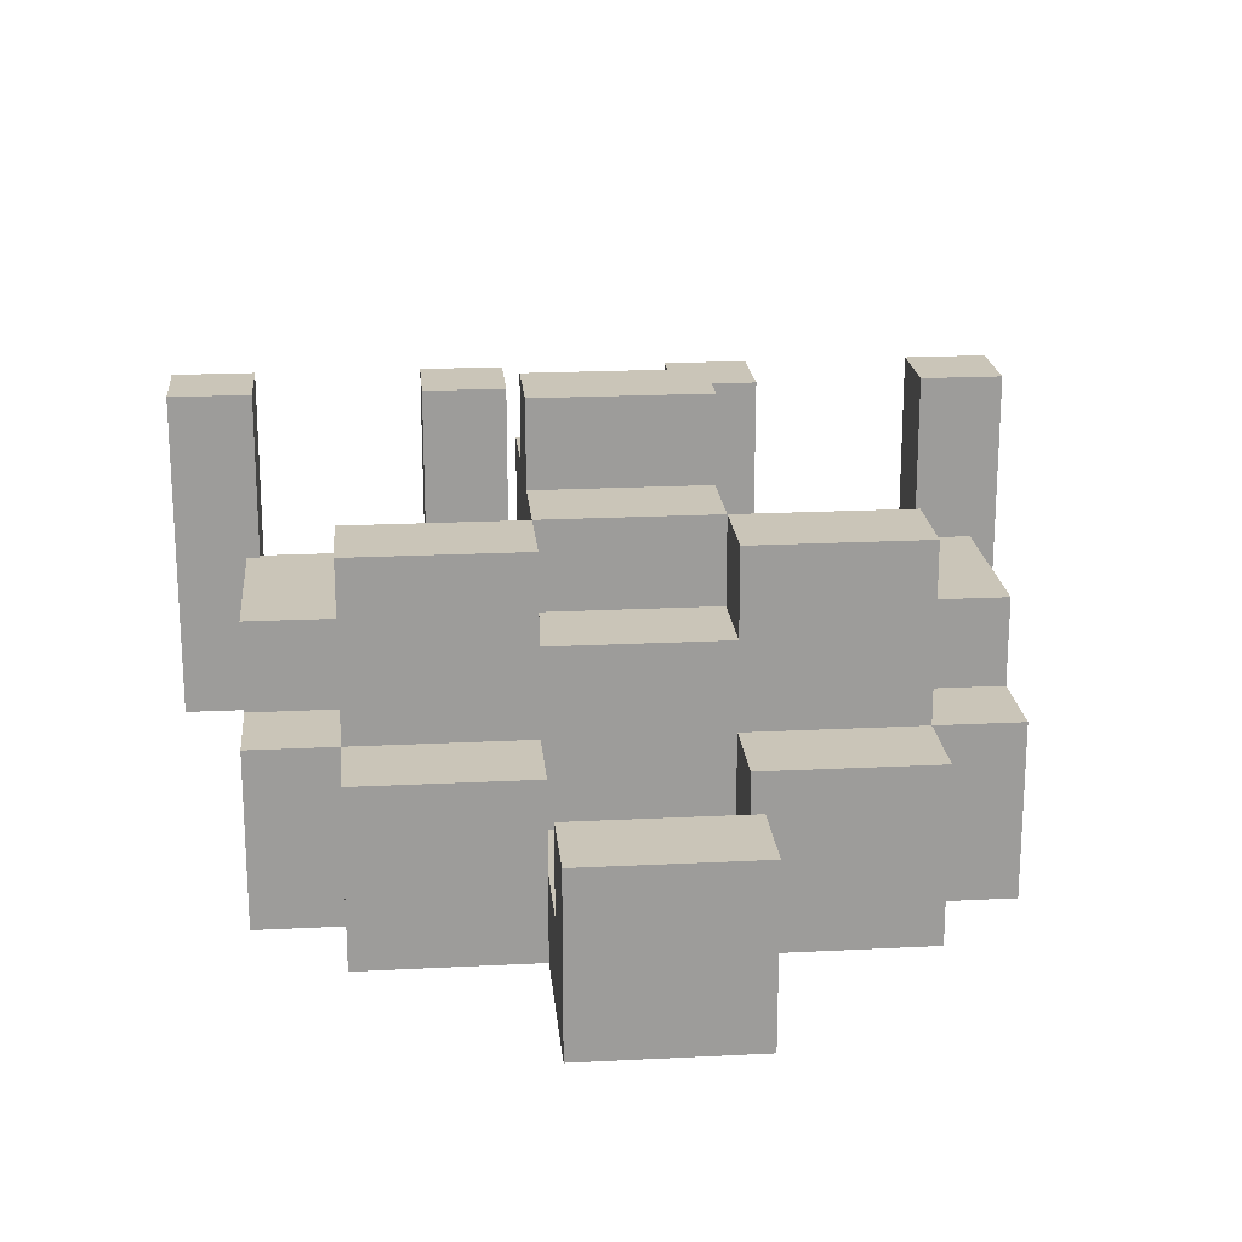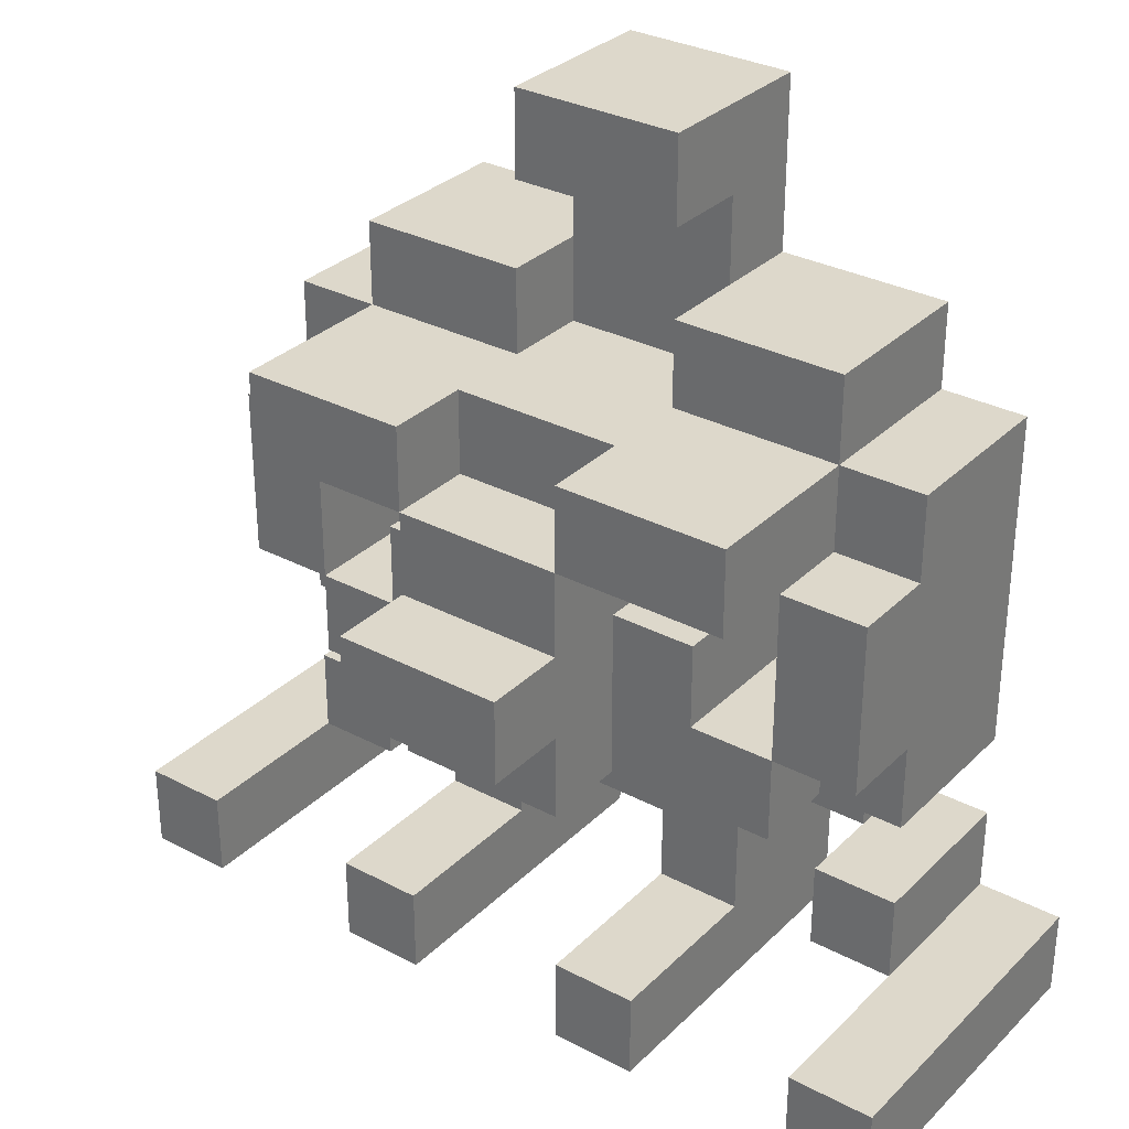
<metadata>
{"format":"obj","ext":"obj","renderer":"f3d","projection":"perspective","resolution":1024,"background":"white","views":[{"elev":20.4,"azim":174.7,"up":"+Z"},{"elev":31.5,"azim":36.7,"up":"+Y"}]}
</metadata>
<code>
o
v -0.5 0 -0.1
v -0.5 0 -0.4
v -0.5 0 -0.5
v -0.5 0.1 -0.1
v -0.5 0.1 -0.4
v -0.5 0.1 -0.5
v -0.4 0.1 -0.3
v -0.4 0.1 -0.4
v -0.4 0.1 -0.5
v -0.4 0.2 -0.3
v -0.4 0.2 -0.4
v -0.4 0.2 -0.5
v -0.4 0.3 -0.3
v -0.4 0.3 -0.4
v -0.4 0.3 -0.5
v -0.4 0.4 -0.2
v -0.4 0.4 -0.3
v -0.4 0.6 -0.2
v -0.4 0.6 -0.3
v -0.4 0.7 -0.3
v -0.4 0.7 -0.4
v -0.4 0.7 -0.5
v -0.3 0.2 -0.4
v -0.3 0.2 -0.5
v -0.3 0.3 -0.2
v -0.3 0.3 -0.3
v -0.3 0.3 -0.4
v -0.3 0.3 -0.5
v -0.3 0.4 -0.2
v -0.3 0.4 -0.3
v -0.3 0.6 -0.1
v -0.3 0.6 -0.2
v -0.3 0.6 -0.3
v -0.3 0.7 -0.1
v -0.3 0.7 -0.3
v -0.3 0.7 -0.4
v -0.3 0.7 -0.5
v -0.3 0.8 -0.3
v -0.3 0.8 -0.4
v -0.3 0.8 -0.5
v -0.2 0 -0.1
v -0.2 0 -0.4
v -0.2 0 -0.5
v -0.2 0.1 -0.1
v -0.2 0.1 -0.3
v -0.2 0.2 -0.4
v -0.2 0.2 -0.5
v -0.2 0.3 -0.3
v -0.2 0.3 -0.4
v -0.2 0.4 -0.2
v -0.2 0.4 -0.4
v -0.2 0.5 -0.2
v -0.2 0.5 -0.4
v -0.1 0.3 -0.1
v -0.1 0.3 -0.2
v -0.1 0.4 0
v -0.1 0.4 -0.1
v -0.1 0.4 -0.2
v -0.1 0.5 0
v -0.1 0.5 -0.1
v -0.1 0.5 -0.2
v -0.1 0.5 -0.4
v -0.1 0.6 -0.1
v -0.1 0.6 -0.4
v -0.1 0.8 -0.4
v -0.1 0.8 -0.5
v -0.1 0.9 -0.3
v -0.1 0.9 -0.4
v -0.1 1 -0.3
v -0.1 1 -0.4
v -0.1 1 -0.5
v 0.1 0 -0.1
v 0.1 0 -0.4
v 0.1 0 -0.5
v 0.1 0.1 -0.1
v 0.1 0.1 -0.3
v 0.1 0.1 -0.4
v 0.1 0.1 -0.5
v 0.1 0.3 -0.3
v 0.1 0.3 -0.4
v 0.1 0.6 -0.1
v 0.1 0.6 -0.2
v 0.1 0.7 -0.1
v 0.1 0.7 -0.2
v 0.1 0.7 -0.3
v 0.1 0.7 -0.4
v 0.1 0.8 -0.3
v 0.1 0.8 -0.4
v 0.3 0.1 -0.3
v 0.3 0.1 -0.4
v 0.3 0.1 -0.5
v 0.3 0.2 -0.3
v 0.3 0.2 -0.4
v 0.3 0.2 -0.5
v 0.3 0.4 -0.2
v 0.3 0.4 -0.4
v 0.3 0.6 -0.2
v 0.3 0.6 -0.4
v 0.4 0 -0.1
v 0.4 0 -0.4
v 0.4 0 -0.5
v 0.4 0.1 -0.1
v 0.4 0.1 -0.3
v 0.4 0.1 -0.4
v 0.4 0.1 -0.5
v -0.4 0 -0.1
v -0.4 0 -0.4
v -0.4 0 -0.5
v -0.4 0.1 -0.1
v -0.4 0.1 -0.3
v -0.4 0.1 -0.4
v -0.4 0.1 -0.5
v -0.3 0.1 -0.3
v -0.3 0.1 -0.4
v -0.3 0.1 -0.5
v -0.3 0.2 -0.3
v -0.3 0.2 -0.4
v -0.3 0.2 -0.5
v -0.3 0.4 -0.2
v -0.3 0.4 -0.4
v -0.3 0.6 -0.2
v -0.3 0.6 -0.4
v -0.1 0 -0.1
v -0.1 0 -0.4
v -0.1 0 -0.5
v -0.1 0.1 -0.1
v -0.1 0.1 -0.3
v -0.1 0.1 -0.4
v -0.1 0.1 -0.5
v -0.1 0.3 -0.3
v -0.1 0.3 -0.4
v -0.1 0.6 -0.1
v -0.1 0.6 -0.2
v -0.1 0.7 -0.1
v -0.1 0.7 -0.2
v -0.1 0.7 -0.3
v -0.1 0.7 -0.4
v -0.1 0.8 -0.3
v -0.1 0.8 -0.4
v 0.1 0.3 -0.1
v 0.1 0.3 -0.2
v 0.1 0.4 0
v 0.1 0.4 -0.1
v 0.1 0.4 -0.2
v 0.1 0.5 0
v 0.1 0.5 -0.1
v 0.1 0.5 -0.2
v 0.1 0.5 -0.4
v 0.1 0.6 -0.1
v 0.1 0.6 -0.4
v 0.1 0.8 -0.4
v 0.1 0.8 -0.5
v 0.1 0.9 -0.3
v 0.1 0.9 -0.4
v 0.1 1 -0.3
v 0.1 1 -0.4
v 0.1 1 -0.5
v 0.2 0 -0.1
v 0.2 0 -0.4
v 0.2 0 -0.5
v 0.2 0.1 -0.1
v 0.2 0.1 -0.3
v 0.2 0.2 -0.4
v 0.2 0.2 -0.5
v 0.2 0.3 -0.3
v 0.2 0.3 -0.4
v 0.2 0.4 -0.2
v 0.2 0.4 -0.4
v 0.2 0.5 -0.2
v 0.2 0.5 -0.4
v 0.3 0.2 -0.4
v 0.3 0.2 -0.5
v 0.3 0.3 -0.2
v 0.3 0.3 -0.3
v 0.3 0.3 -0.4
v 0.3 0.3 -0.5
v 0.3 0.4 -0.2
v 0.3 0.4 -0.3
v 0.3 0.6 -0.1
v 0.3 0.6 -0.2
v 0.3 0.6 -0.3
v 0.3 0.7 -0.1
v 0.3 0.7 -0.3
v 0.3 0.7 -0.4
v 0.3 0.7 -0.5
v 0.3 0.8 -0.3
v 0.3 0.8 -0.4
v 0.3 0.8 -0.5
v 0.4 0.1 -0.3
v 0.4 0.1 -0.4
v 0.4 0.1 -0.5
v 0.4 0.2 -0.3
v 0.4 0.2 -0.4
v 0.4 0.2 -0.5
v 0.4 0.3 -0.3
v 0.4 0.3 -0.4
v 0.4 0.3 -0.5
v 0.4 0.4 -0.2
v 0.4 0.4 -0.3
v 0.4 0.6 -0.2
v 0.4 0.6 -0.3
v 0.4 0.7 -0.3
v 0.4 0.7 -0.4
v 0.4 0.7 -0.5
v 0.5 0 -0.1
v 0.5 0 -0.4
v 0.5 0 -0.5
v 0.5 0.1 -0.1
v 0.5 0.1 -0.4
v 0.5 0.1 -0.5
v -0.1 0.4 0
v -0.1 0.5 0
v 0.1 0.4 0
v 0.1 0.5 0
v -0.5 0 -0.1
v -0.5 0.1 -0.1
v -0.4 0 -0.1
v -0.4 0.1 -0.1
v -0.3 0.6 -0.1
v -0.3 0.7 -0.1
v -0.2 0 -0.1
v -0.2 0.1 -0.1
v -0.1 0 -0.1
v -0.1 0.1 -0.1
v -0.1 0.3 -0.1
v -0.1 0.4 -0.1
v -0.1 0.5 -0.1
v -0.1 0.6 -0.1
v -0.1 0.7 -0.1
v 0.1 0 -0.1
v 0.1 0.1 -0.1
v 0.1 0.3 -0.1
v 0.1 0.4 -0.1
v 0.1 0.5 -0.1
v 0.1 0.6 -0.1
v 0.1 0.7 -0.1
v 0.2 0 -0.1
v 0.2 0.1 -0.1
v 0.3 0.6 -0.1
v 0.3 0.7 -0.1
v 0.4 0 -0.1
v 0.4 0.1 -0.1
v 0.5 0 -0.1
v 0.5 0.1 -0.1
v -0.4 0.4 -0.2
v -0.4 0.6 -0.2
v -0.3 0.3 -0.2
v -0.3 0.4 -0.2
v -0.3 0.6 -0.2
v -0.2 0.4 -0.2
v -0.2 0.5 -0.2
v -0.1 0.3 -0.2
v -0.1 0.4 -0.2
v -0.1 0.5 -0.2
v -0.1 0.6 -0.2
v -0.1 0.7 -0.2
v 0.1 0.3 -0.2
v 0.1 0.4 -0.2
v 0.1 0.5 -0.2
v 0.1 0.6 -0.2
v 0.1 0.7 -0.2
v 0.2 0.4 -0.2
v 0.2 0.5 -0.2
v 0.3 0.3 -0.2
v 0.3 0.4 -0.2
v 0.3 0.6 -0.2
v 0.4 0.4 -0.2
v 0.4 0.6 -0.2
v -0.4 0.1 -0.3
v -0.4 0.2 -0.3
v -0.4 0.3 -0.3
v -0.4 0.4 -0.3
v -0.4 0.6 -0.3
v -0.4 0.7 -0.3
v -0.3 0.1 -0.3
v -0.3 0.2 -0.3
v -0.3 0.3 -0.3
v -0.3 0.4 -0.3
v -0.3 0.6 -0.3
v -0.3 0.7 -0.3
v -0.3 0.8 -0.3
v -0.2 0.1 -0.3
v -0.2 0.3 -0.3
v -0.1 0.1 -0.3
v -0.1 0.3 -0.3
v -0.1 0.7 -0.3
v -0.1 0.8 -0.3
v -0.1 0.9 -0.3
v -0.1 1 -0.3
v 0.1 0.1 -0.3
v 0.1 0.3 -0.3
v 0.1 0.7 -0.3
v 0.1 0.8 -0.3
v 0.1 0.9 -0.3
v 0.1 1 -0.3
v 0.2 0.1 -0.3
v 0.2 0.3 -0.3
v 0.3 0.1 -0.3
v 0.3 0.2 -0.3
v 0.3 0.3 -0.3
v 0.3 0.4 -0.3
v 0.3 0.6 -0.3
v 0.3 0.7 -0.3
v 0.3 0.8 -0.3
v 0.4 0.1 -0.3
v 0.4 0.2 -0.3
v 0.4 0.3 -0.3
v 0.4 0.4 -0.3
v 0.4 0.6 -0.3
v 0.4 0.7 -0.3
v -0.3 0.2 -0.4
v -0.3 0.3 -0.4
v -0.3 0.4 -0.4
v -0.3 0.6 -0.4
v -0.2 0.2 -0.4
v -0.2 0.3 -0.4
v -0.2 0.4 -0.4
v -0.2 0.5 -0.4
v -0.1 0.1 -0.4
v -0.1 0.3 -0.4
v -0.1 0.5 -0.4
v -0.1 0.6 -0.4
v -0.1 0.7 -0.4
v -0.1 0.8 -0.4
v -0.1 0.9 -0.4
v 0.1 0.1 -0.4
v 0.1 0.3 -0.4
v 0.1 0.5 -0.4
v 0.1 0.6 -0.4
v 0.1 0.7 -0.4
v 0.1 0.8 -0.4
v 0.1 0.9 -0.4
v 0.2 0.2 -0.4
v 0.2 0.3 -0.4
v 0.2 0.4 -0.4
v 0.2 0.5 -0.4
v 0.3 0.2 -0.4
v 0.3 0.3 -0.4
v 0.3 0.4 -0.4
v 0.3 0.6 -0.4
v -0.5 0 -0.5
v -0.5 0.1 -0.5
v -0.4 0 -0.5
v -0.4 0.1 -0.5
v -0.4 0.2 -0.5
v -0.4 0.3 -0.5
v -0.4 0.7 -0.5
v -0.3 0.1 -0.5
v -0.3 0.2 -0.5
v -0.3 0.3 -0.5
v -0.3 0.4 -0.5
v -0.3 0.6 -0.5
v -0.3 0.7 -0.5
v -0.3 0.8 -0.5
v -0.2 0 -0.5
v -0.2 0.2 -0.5
v -0.2 0.4 -0.5
v -0.2 0.5 -0.5
v -0.1 0 -0.5
v -0.1 0.1 -0.5
v -0.1 0.4 -0.5
v -0.1 0.5 -0.5
v -0.1 0.6 -0.5
v -0.1 0.8 -0.5
v -0.1 1 -0.5
v 0.1 0 -0.5
v 0.1 0.1 -0.5
v 0.1 0.4 -0.5
v 0.1 0.5 -0.5
v 0.1 0.6 -0.5
v 0.1 0.8 -0.5
v 0.1 1 -0.5
v 0.2 0 -0.5
v 0.2 0.2 -0.5
v 0.2 0.4 -0.5
v 0.2 0.5 -0.5
v 0.3 0.1 -0.5
v 0.3 0.2 -0.5
v 0.3 0.3 -0.5
v 0.3 0.4 -0.5
v 0.3 0.6 -0.5
v 0.3 0.7 -0.5
v 0.3 0.8 -0.5
v 0.4 0 -0.5
v 0.4 0.1 -0.5
v 0.4 0.2 -0.5
v 0.4 0.3 -0.5
v 0.4 0.7 -0.5
v 0.5 0 -0.5
v 0.5 0.1 -0.5
v -0.5 0 -0.1
v -0.4 0 -0.1
v -0.2 0 -0.1
v -0.1 0 -0.1
v 0.1 0 -0.1
v 0.2 0 -0.1
v 0.4 0 -0.1
v 0.5 0 -0.1
v -0.5 0 -0.4
v -0.4 0 -0.4
v -0.2 0 -0.4
v -0.1 0 -0.4
v 0.1 0 -0.4
v 0.2 0 -0.4
v 0.4 0 -0.4
v 0.5 0 -0.4
v -0.5 0 -0.5
v -0.4 0 -0.5
v -0.2 0 -0.5
v -0.1 0 -0.5
v 0.1 0 -0.5
v 0.2 0 -0.5
v 0.4 0 -0.5
v 0.5 0 -0.5
v -0.4 0.1 -0.3
v -0.3 0.1 -0.3
v 0.3 0.1 -0.3
v 0.4 0.1 -0.3
v -0.4 0.1 -0.4
v -0.3 0.1 -0.4
v -0.1 0.1 -0.4
v 0.1 0.1 -0.4
v 0.3 0.1 -0.4
v 0.4 0.1 -0.4
v -0.4 0.1 -0.5
v -0.3 0.1 -0.5
v -0.1 0.1 -0.5
v 0.1 0.1 -0.5
v 0.3 0.1 -0.5
v 0.4 0.1 -0.5
v -0.3 0.2 -0.4
v -0.2 0.2 -0.4
v 0.2 0.2 -0.4
v 0.3 0.2 -0.4
v -0.3 0.2 -0.5
v -0.2 0.2 -0.5
v 0.2 0.2 -0.5
v 0.3 0.2 -0.5
v -0.1 0.3 -0.1
v 0.1 0.3 -0.1
v -0.3 0.3 -0.2
v -0.1 0.3 -0.2
v 0.1 0.3 -0.2
v 0.3 0.3 -0.2
v -0.4 0.3 -0.3
v -0.3 0.3 -0.3
v -0.2 0.3 -0.3
v -0.1 0.3 -0.3
v 0.1 0.3 -0.3
v 0.2 0.3 -0.3
v 0.3 0.3 -0.3
v 0.4 0.3 -0.3
v -0.4 0.3 -0.4
v -0.3 0.3 -0.4
v -0.2 0.3 -0.4
v -0.1 0.3 -0.4
v 0.1 0.3 -0.4
v 0.2 0.3 -0.4
v 0.3 0.3 -0.4
v 0.4 0.3 -0.4
v -0.4 0.3 -0.5
v -0.3 0.3 -0.5
v 0.3 0.3 -0.5
v 0.4 0.3 -0.5
v -0.1 0.4 0
v 0.1 0.4 0
v -0.1 0.4 -0.1
v 0.1 0.4 -0.1
v -0.4 0.4 -0.2
v -0.3 0.4 -0.2
v 0.3 0.4 -0.2
v 0.4 0.4 -0.2
v -0.4 0.4 -0.3
v -0.3 0.4 -0.3
v 0.3 0.4 -0.3
v 0.4 0.4 -0.3
v -0.3 0.6 -0.1
v -0.1 0.6 -0.1
v 0.1 0.6 -0.1
v 0.3 0.6 -0.1
v -0.3 0.6 -0.2
v 0.3 0.6 -0.2
v -0.3 0.6 -0.4
v -0.1 0.6 -0.4
v 0.1 0.6 -0.4
v 0.3 0.6 -0.4
v -0.1 0.9 -0.3
v 0.1 0.9 -0.3
v -0.1 0.9 -0.4
v 0.1 0.9 -0.4
v -0.5 0.1 -0.1
v -0.4 0.1 -0.1
v -0.2 0.1 -0.1
v -0.1 0.1 -0.1
v 0.1 0.1 -0.1
v 0.2 0.1 -0.1
v 0.4 0.1 -0.1
v 0.5 0.1 -0.1
v -0.4 0.1 -0.3
v -0.2 0.1 -0.3
v -0.1 0.1 -0.3
v 0.1 0.1 -0.3
v 0.2 0.1 -0.3
v 0.4 0.1 -0.3
v -0.5 0.1 -0.4
v -0.4 0.1 -0.4
v 0.4 0.1 -0.4
v 0.5 0.1 -0.4
v -0.5 0.1 -0.5
v -0.4 0.1 -0.5
v 0.4 0.1 -0.5
v 0.5 0.1 -0.5
v -0.4 0.2 -0.3
v -0.3 0.2 -0.3
v 0.3 0.2 -0.3
v 0.4 0.2 -0.3
v -0.4 0.2 -0.4
v -0.3 0.2 -0.4
v 0.3 0.2 -0.4
v 0.4 0.2 -0.4
v -0.4 0.2 -0.5
v -0.3 0.2 -0.5
v 0.3 0.2 -0.5
v 0.4 0.2 -0.5
v -0.3 0.4 -0.2
v -0.2 0.4 -0.2
v 0.2 0.4 -0.2
v 0.3 0.4 -0.2
v -0.3 0.4 -0.4
v -0.2 0.4 -0.4
v 0.2 0.4 -0.4
v 0.3 0.4 -0.4
v -0.1 0.5 0
v 0.1 0.5 0
v -0.1 0.5 -0.1
v 0.1 0.5 -0.1
v -0.2 0.5 -0.2
v -0.1 0.5 -0.2
v 0.1 0.5 -0.2
v 0.2 0.5 -0.2
v -0.2 0.5 -0.4
v -0.1 0.5 -0.4
v 0.1 0.5 -0.4
v 0.2 0.5 -0.4
v -0.1 0.6 -0.1
v 0.1 0.6 -0.1
v -0.4 0.6 -0.2
v -0.3 0.6 -0.2
v -0.1 0.6 -0.2
v 0.1 0.6 -0.2
v 0.3 0.6 -0.2
v 0.4 0.6 -0.2
v -0.4 0.6 -0.3
v -0.3 0.6 -0.3
v 0.3 0.6 -0.3
v 0.4 0.6 -0.3
v -0.3 0.7 -0.1
v -0.1 0.7 -0.1
v 0.1 0.7 -0.1
v 0.3 0.7 -0.1
v -0.1 0.7 -0.2
v 0.1 0.7 -0.2
v -0.4 0.7 -0.3
v -0.3 0.7 -0.3
v -0.1 0.7 -0.3
v 0.1 0.7 -0.3
v 0.3 0.7 -0.3
v 0.4 0.7 -0.3
v -0.4 0.7 -0.4
v -0.3 0.7 -0.4
v -0.1 0.7 -0.4
v 0.1 0.7 -0.4
v 0.3 0.7 -0.4
v 0.4 0.7 -0.4
v -0.4 0.7 -0.5
v -0.3 0.7 -0.5
v 0.3 0.7 -0.5
v 0.4 0.7 -0.5
v -0.3 0.8 -0.3
v -0.1 0.8 -0.3
v 0.1 0.8 -0.3
v 0.3 0.8 -0.3
v -0.3 0.8 -0.4
v -0.1 0.8 -0.4
v 0.1 0.8 -0.4
v 0.3 0.8 -0.4
v -0.3 0.8 -0.5
v -0.1 0.8 -0.5
v 0.1 0.8 -0.5
v 0.3 0.8 -0.5
v -0.1 1 -0.3
v 0.1 1 -0.3
v -0.1 1 -0.4
v 0.1 1 -0.4
v -0.1 1 -0.5
v 0.1 1 -0.5
f 4 2 1
f 5 3 2
f 5 2 4
f 6 3 5
f 10 8 7
f 11 9 8
f 11 8 10
f 12 9 11
f 17 14 13
f 18 17 16
f 19 14 17
f 19 17 18
f 20 14 19
f 21 15 14
f 21 14 20
f 22 15 21
f 27 24 23
f 28 24 27
f 29 26 25
f 30 26 29
f 34 32 31
f 34 33 32
f 35 33 34
f 38 36 35
f 39 37 36
f 39 36 38
f 40 37 39
f 44 42 41
f 45 42 44
f 46 43 42
f 46 42 45
f 47 43 46
f 48 46 45
f 49 46 48
f 52 51 50
f 53 51 52
f 57 55 54
f 58 55 57
f 59 57 56
f 59 58 57
f 60 58 59
f 61 58 60
f 63 61 60
f 63 62 61
f 64 62 63
f 68 66 65
f 69 68 67
f 70 66 68
f 70 68 69
f 71 66 70
f 75 73 72
f 76 73 75
f 77 74 73
f 77 73 76
f 78 74 77
f 79 77 76
f 80 77 79
f 83 82 81
f 84 82 83
f 87 86 85
f 88 86 87
f 92 90 89
f 93 91 90
f 93 90 92
f 94 91 93
f 97 96 95
f 98 96 97
f 102 100 99
f 103 100 102
f 104 101 100
f 104 100 103
f 105 101 104
f 106 107 109
f 109 107 110
f 107 108 111
f 110 107 111
f 111 108 112
f 113 114 116
f 114 115 117
f 116 114 117
f 117 115 118
f 119 120 121
f 121 120 122
f 123 124 126
f 126 124 127
f 124 125 128
f 127 124 128
f 128 125 129
f 127 128 130
f 130 128 131
f 132 133 134
f 134 133 135
f 136 137 138
f 138 137 139
f 140 141 143
f 143 141 144
f 142 143 145
f 143 144 145
f 145 144 146
f 146 144 147
f 146 147 149
f 147 148 149
f 149 148 150
f 151 152 154
f 153 154 155
f 154 152 156
f 155 154 156
f 156 152 157
f 158 159 161
f 161 159 162
f 159 160 163
f 162 159 163
f 163 160 164
f 162 163 165
f 165 163 166
f 167 168 169
f 169 168 170
f 171 172 175
f 175 172 176
f 173 174 177
f 177 174 178
f 179 180 182
f 180 181 182
f 182 181 183
f 183 184 186
f 184 185 187
f 186 184 187
f 187 185 188
f 189 190 192
f 190 191 193
f 192 190 193
f 193 191 194
f 195 196 199
f 198 199 200
f 199 196 201
f 200 199 201
f 201 196 202
f 196 197 203
f 202 196 203
f 203 197 204
f 205 206 208
f 206 207 209
f 208 206 209
f 209 207 210
f 213 212 211
f 214 212 213
f 217 216 215
f 218 216 217
f 223 222 221
f 224 222 223
f 228 220 219
f 229 220 228
f 232 226 225
f 233 226 232
f 234 228 227
f 235 228 234
f 237 231 230
f 238 231 237
f 239 236 235
f 240 236 239
f 243 242 241
f 244 242 243
f 248 246 245
f 249 246 248
f 250 248 247
f 252 250 247
f 253 251 250
f 253 250 252
f 254 251 253
f 260 256 255
f 261 256 260
f 262 259 258
f 262 258 257
f 263 259 262
f 264 262 257
f 265 262 264
f 267 266 265
f 268 266 267
f 275 270 269
f 276 270 275
f 277 272 271
f 278 272 277
f 279 274 273
f 280 274 279
f 284 283 282
f 285 283 284
f 286 281 280
f 287 281 286
f 294 289 288
f 295 289 294
f 296 291 290
f 297 291 296
f 303 293 292
f 304 293 303
f 305 299 298
f 306 299 305
f 307 301 300
f 308 301 307
f 309 303 302
f 310 303 309
f 315 312 311
f 316 312 315
f 317 314 313
f 318 314 317
f 321 314 318
f 322 314 321
f 326 320 319
f 327 320 326
f 330 325 324
f 330 324 323
f 331 325 330
f 332 325 331
f 336 329 328
f 337 334 333
f 338 334 337
f 339 336 335
f 340 329 336
f 340 336 339
f 341 342 343
f 343 342 344
f 344 345 348
f 348 345 349
f 346 347 350
f 350 347 351
f 351 347 352
f 352 347 353
f 349 350 356
f 350 351 356
f 351 352 357
f 356 351 357
f 357 352 358
f 355 356 359
f 356 357 359
f 359 357 360
f 357 358 361
f 360 357 361
f 358 352 362
f 361 358 362
f 353 354 363
f 362 352 363
f 352 353 363
f 363 354 364
f 361 362 367
f 363 364 367
f 362 363 367
f 364 365 367
f 360 361 367
f 367 365 368
f 368 365 369
f 369 365 370
f 370 365 371
f 371 365 372
f 366 367 373
f 367 368 373
f 373 368 374
f 368 369 375
f 374 368 375
f 369 370 376
f 375 369 376
f 374 375 378
f 378 375 379
f 375 376 380
f 379 375 380
f 370 371 381
f 380 376 381
f 376 370 381
f 381 371 382
f 382 371 383
f 377 378 385
f 385 378 386
f 379 380 387
f 381 382 387
f 380 381 387
f 387 382 388
f 384 385 389
f 389 385 390
f 399 392 391
f 400 392 399
f 401 394 393
f 402 394 401
f 403 396 395
f 404 396 403
f 405 398 397
f 406 398 405
f 407 400 399
f 408 400 407
f 409 402 401
f 410 402 409
f 411 404 403
f 412 404 411
f 413 406 405
f 414 406 413
f 419 416 415
f 420 416 419
f 423 418 417
f 424 418 423
f 425 420 419
f 426 420 425
f 427 422 421
f 428 422 427
f 429 424 423
f 430 424 429
f 435 432 431
f 436 432 435
f 437 434 433
f 438 434 437
f 442 440 439
f 443 440 442
f 446 442 441
f 446 444 443
f 446 443 442
f 447 444 446
f 448 444 447
f 449 444 448
f 450 444 449
f 451 444 450
f 453 446 445
f 453 447 446
f 454 447 453
f 455 447 454
f 456 449 448
f 457 449 456
f 458 452 451
f 458 451 450
f 459 452 458
f 460 452 459
f 461 454 453
f 462 454 461
f 463 460 459
f 464 460 463
f 467 466 465
f 468 466 467
f 473 470 469
f 474 470 473
f 475 472 471
f 476 472 475
f 481 478 477
f 482 480 479
f 483 478 481
f 484 478 483
f 485 482 479
f 486 482 485
f 489 488 487
f 490 488 489
f 491 492 499
f 493 494 500
f 500 494 501
f 495 496 502
f 502 496 503
f 497 498 504
f 491 499 505
f 505 499 506
f 504 498 507
f 507 498 508
f 505 506 509
f 509 506 510
f 507 508 511
f 511 508 512
f 513 514 517
f 517 514 518
f 515 516 519
f 519 516 520
f 517 518 521
f 521 518 522
f 519 520 523
f 523 520 524
f 525 526 529
f 529 526 530
f 527 528 531
f 531 528 532
f 533 534 535
f 535 534 536
f 537 538 541
f 541 538 542
f 539 540 543
f 543 540 544
f 545 546 549
f 549 546 550
f 547 548 553
f 553 548 554
f 551 552 555
f 555 552 556
f 557 558 561
f 559 560 562
f 557 561 564
f 561 562 564
f 564 562 565
f 562 560 566
f 565 562 566
f 566 560 567
f 563 564 569
f 569 564 570
f 565 566 571
f 571 566 572
f 567 568 573
f 573 568 574
f 569 570 575
f 575 570 576
f 573 574 577
f 577 574 578
f 579 580 583
f 583 580 584
f 581 582 585
f 585 582 586
f 583 584 587
f 587 584 588
f 585 586 589
f 589 586 590
f 591 592 593
f 593 592 594
f 593 594 595
f 595 594 596

</code>
